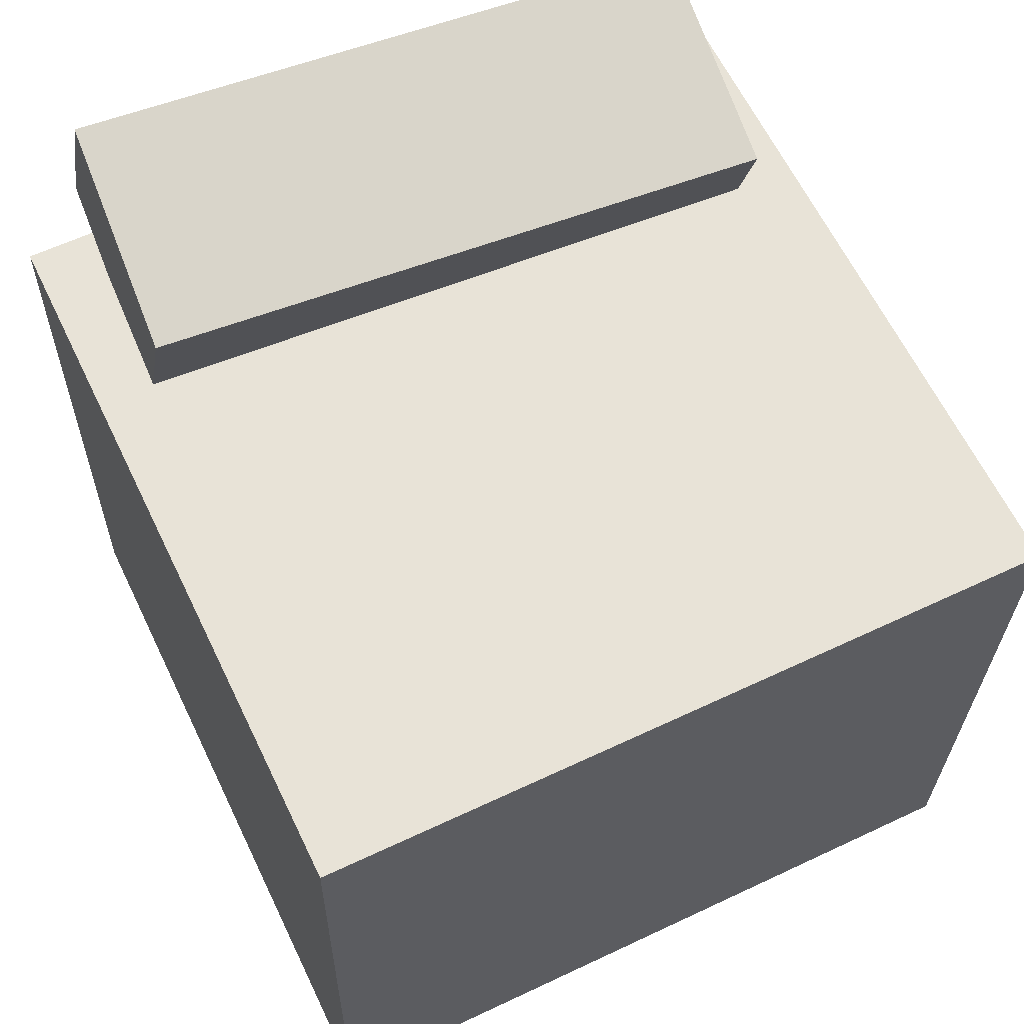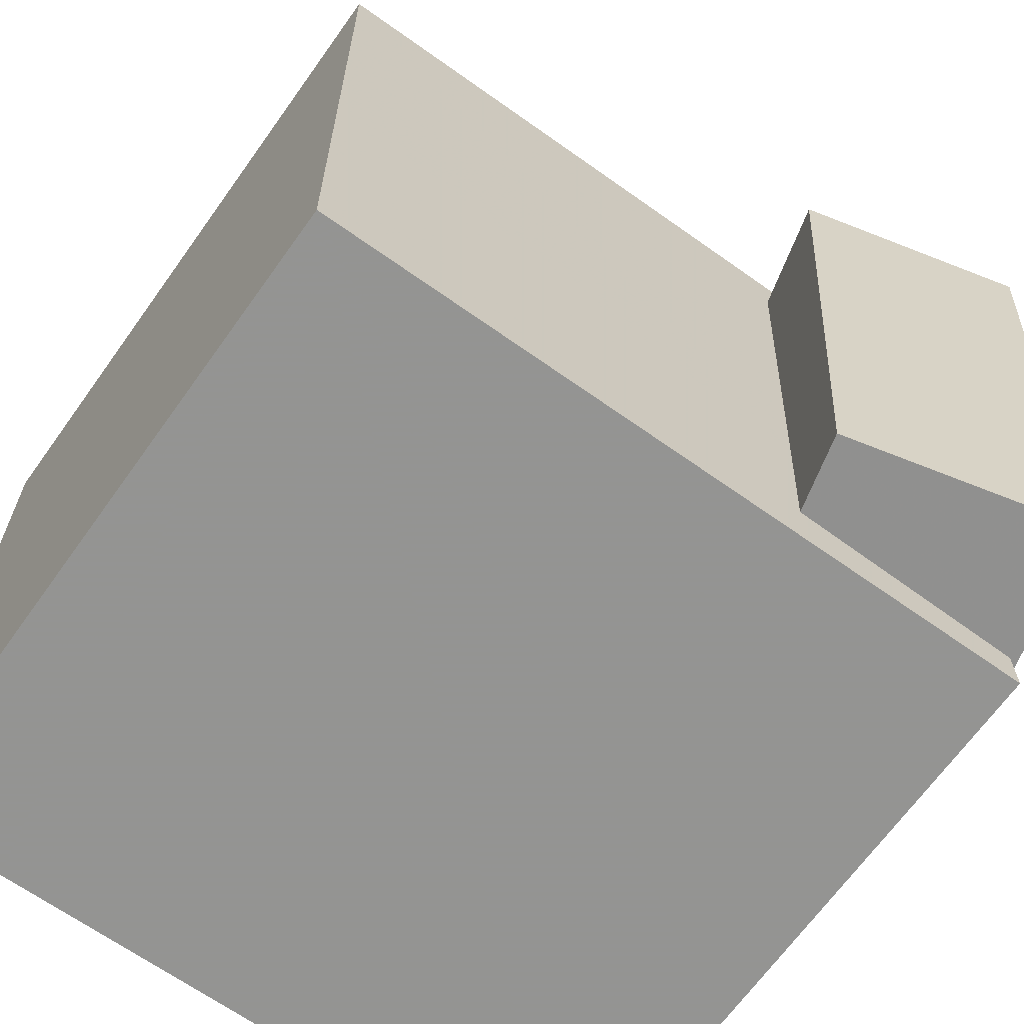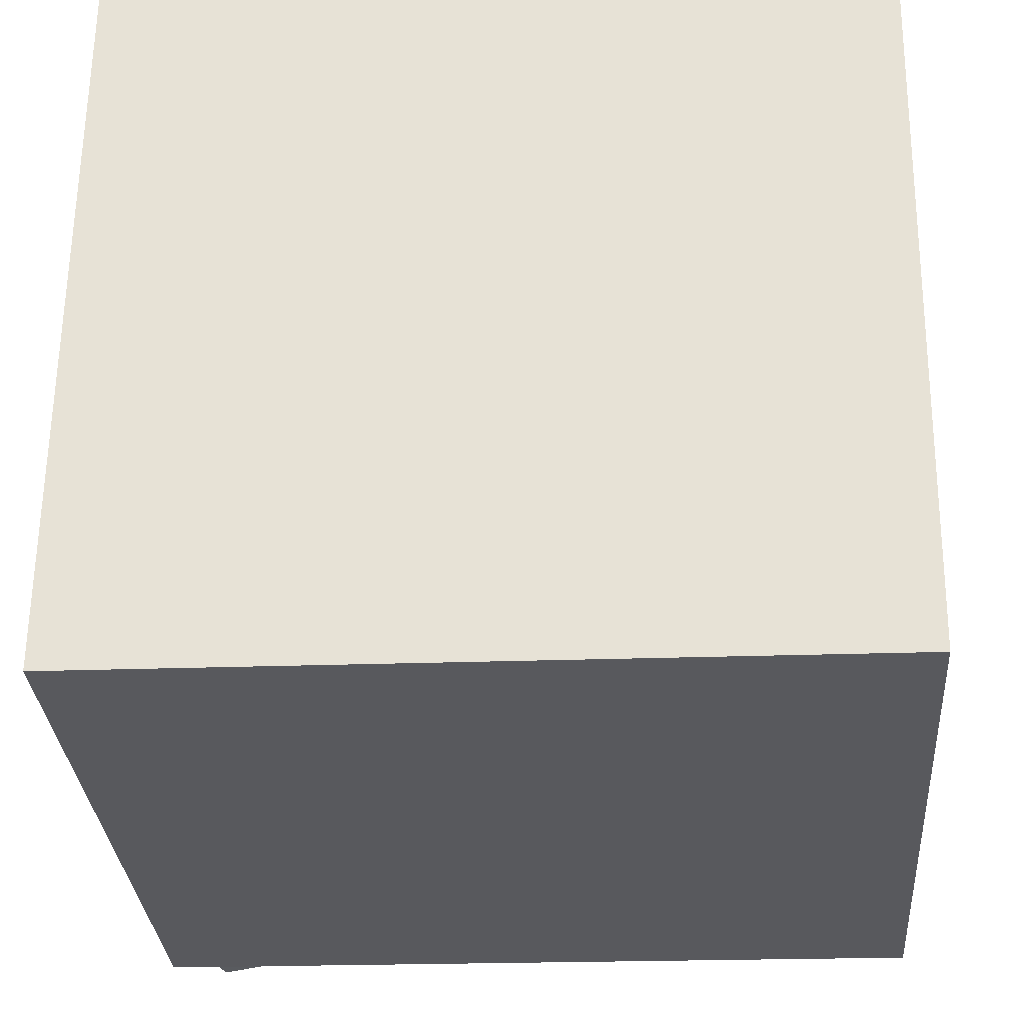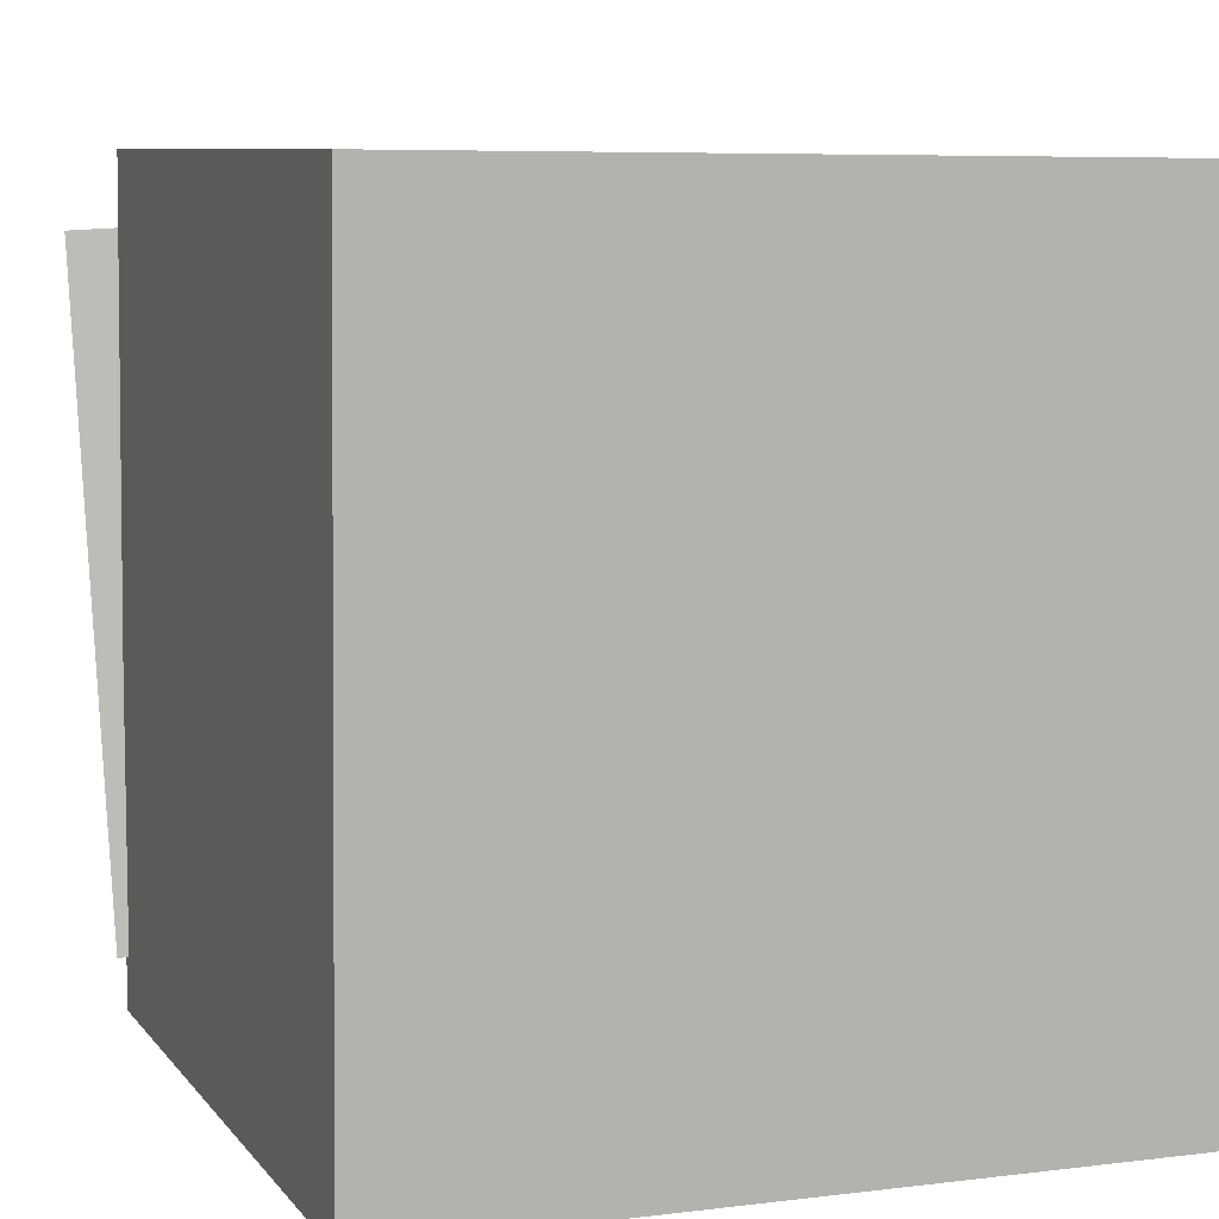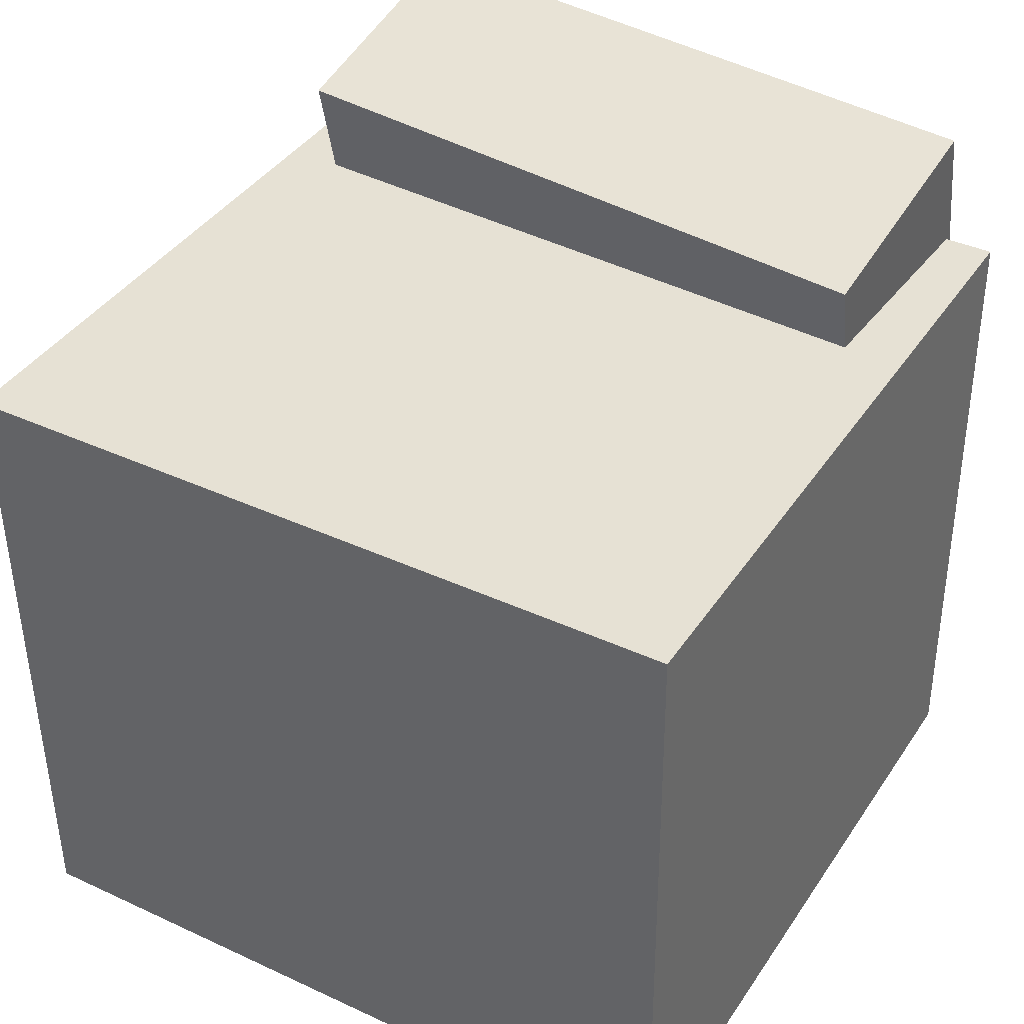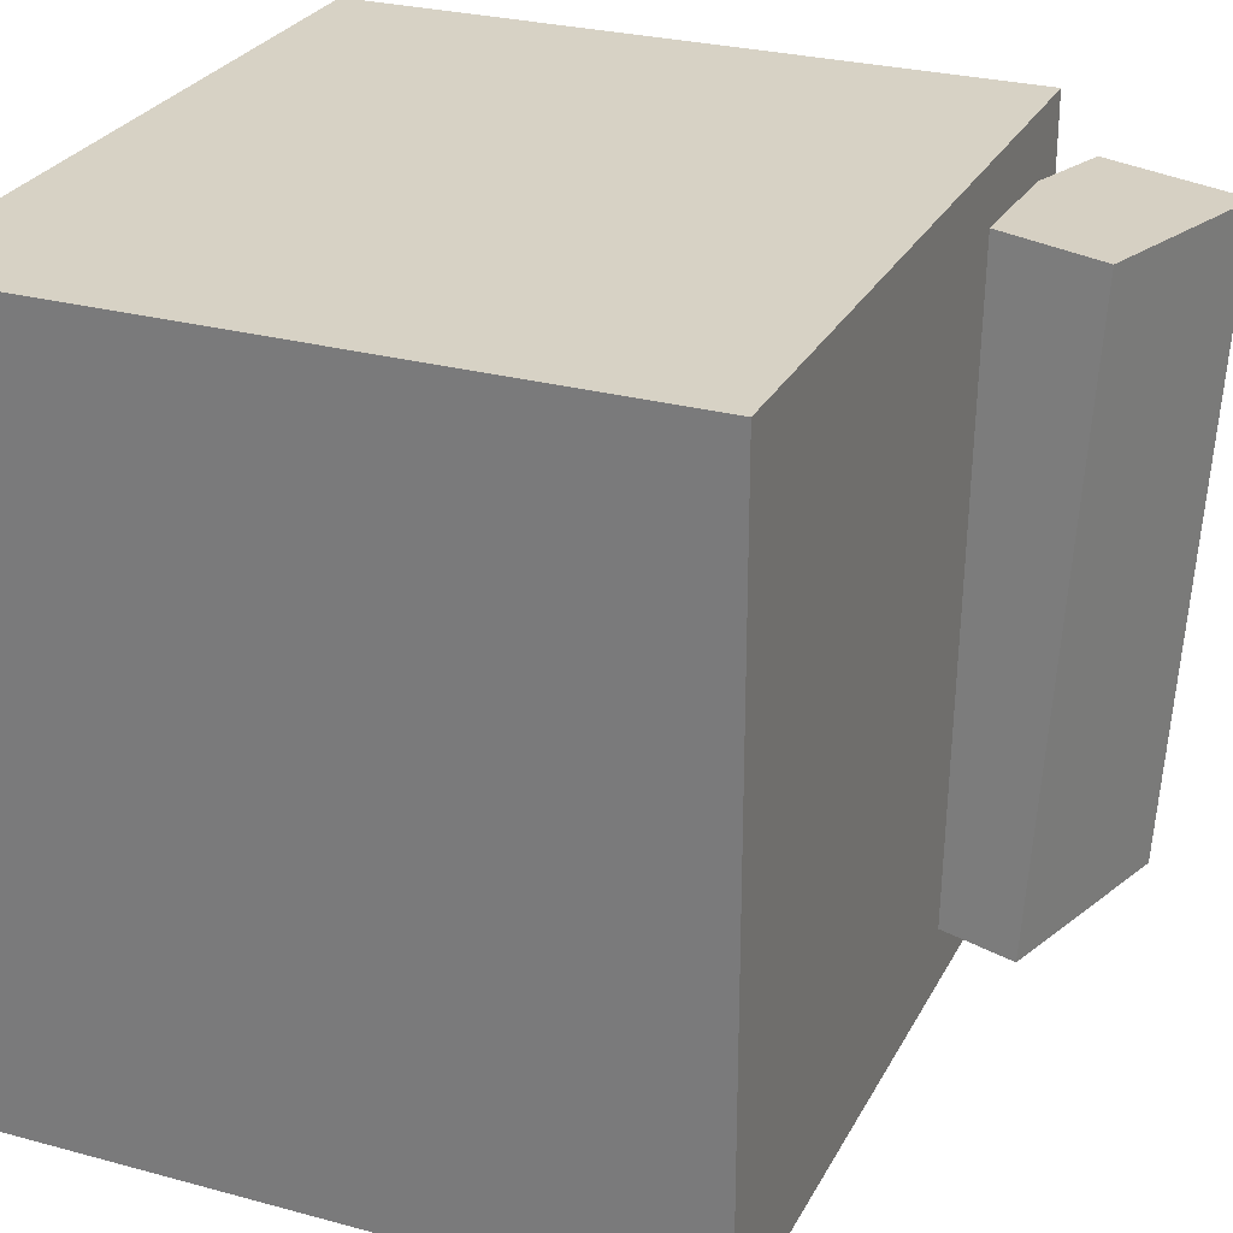
<metadata>
{"format":"obj","ext":"obj","renderer":"f3d","projection":"perspective","resolution":1024,"background":"white","views":[{"elev":61.3,"azim":64.9,"up":"+Y"},{"elev":-67.5,"azim":143.0,"up":"+Z"},{"elev":-29.6,"azim":2.6,"up":"+Z"},{"elev":8.4,"azim":-22.0,"up":"+Z"},{"elev":38.0,"azim":121.0,"up":"+Y"},{"elev":26.7,"azim":111.3,"up":"+Z"}]}
</metadata>
<code>
v 0.3117 0.2002 0.3075
v 0.3047 0.1978 -0.2998
v -0.2792 0.215 0.3143
v -0.2862 0.2125 -0.293
v 0.2982 -0.3425 0.3099
v 0.2912 -0.345 -0.2974
v -0.2927 -0.3278 0.3166
v -0.2997 -0.3302 -0.2907
f 1.0 7.0 5.0
f 1.0 3.0 7.0
f 1.0 4.0 3.0
f 1.0 2.0 4.0
f 3.0 8.0 7.0
f 3.0 4.0 8.0
f 5.0 7.0 8.0
f 5.0 8.0 6.0
f 1.0 5.0 6.0
f 1.0 6.0 2.0
f 2.0 6.0 8.0
f 2.0 8.0 4.0
v -0.1316 0.1837 0.268
v -0.1132 0.1549 -0.2435
v -0.09819 0.2983 0.2628
v -0.07972 0.2695 -0.2487
v -0.3124 0.2361 0.2586
v -0.2939 0.2072 -0.2529
v -0.2789 0.3506 0.2533
v -0.2604 0.3218 -0.2582
f 9.0 15.0 13.0
f 9.0 11.0 15.0
f 9.0 12.0 11.0
f 9.0 10.0 12.0
f 11.0 16.0 15.0
f 11.0 12.0 16.0
f 13.0 15.0 16.0
f 13.0 16.0 14.0
f 9.0 13.0 14.0
f 9.0 14.0 10.0
f 10.0 14.0 16.0
f 10.0 16.0 12.0

</code>
